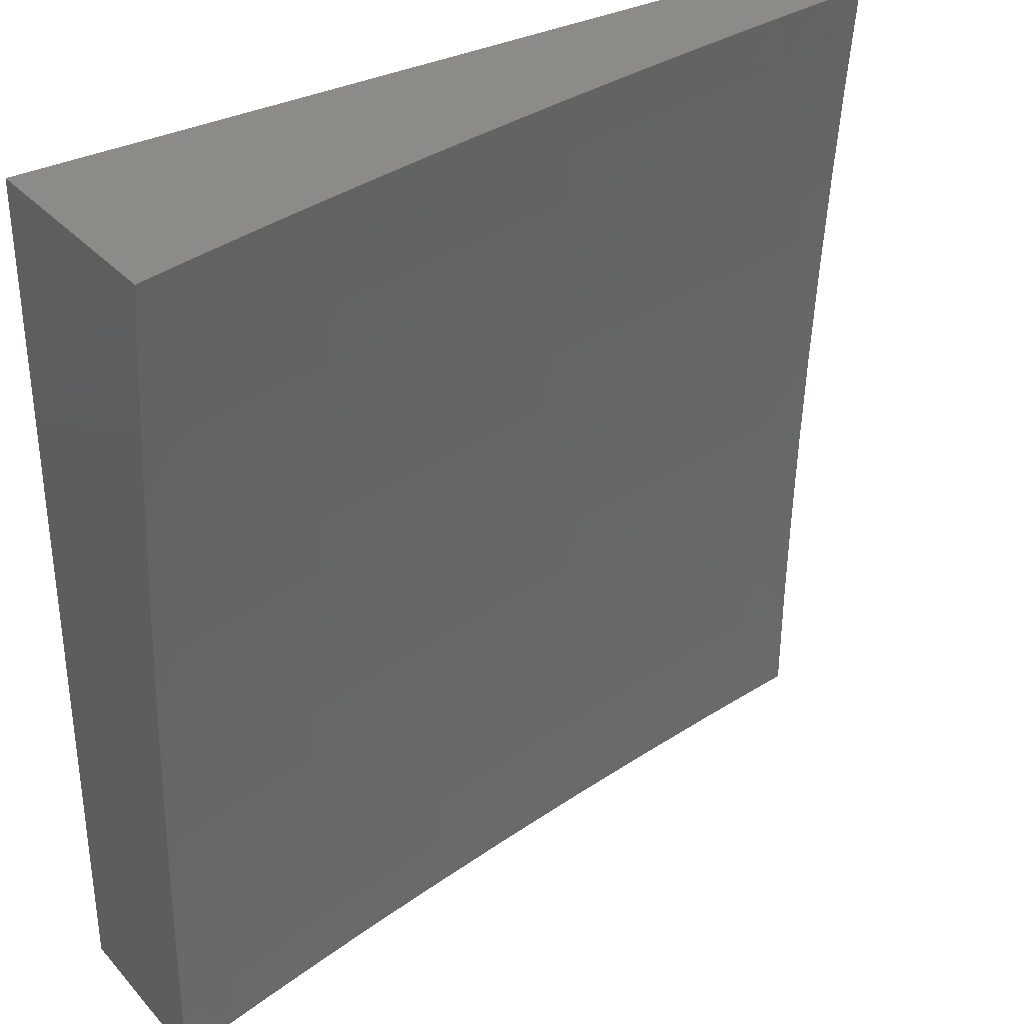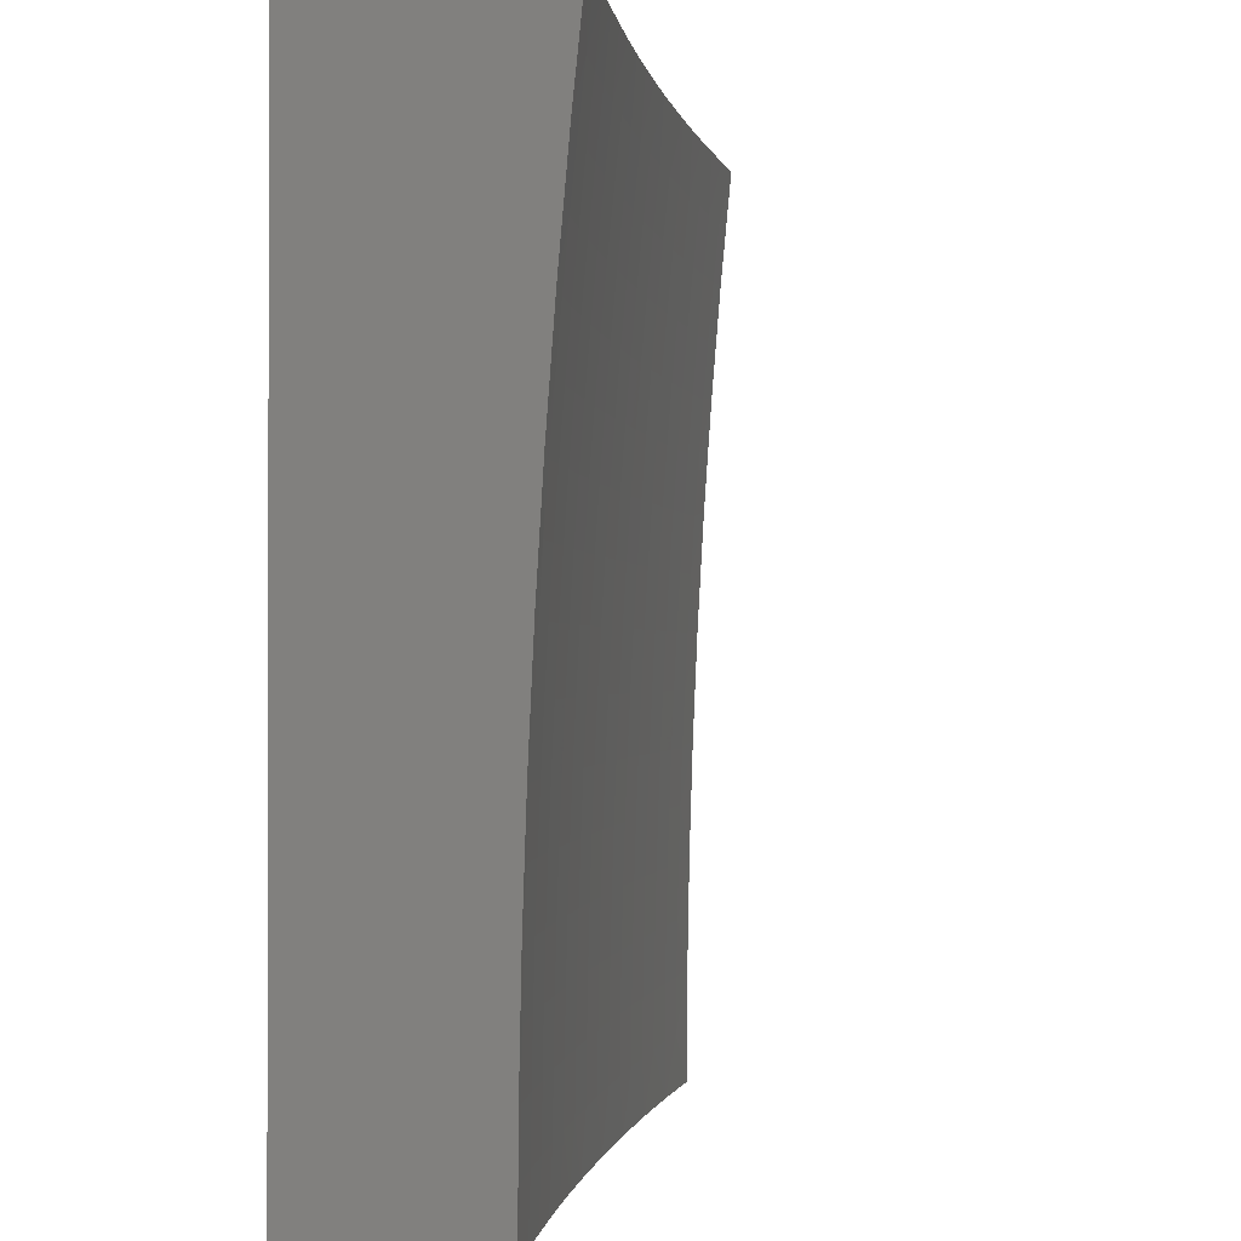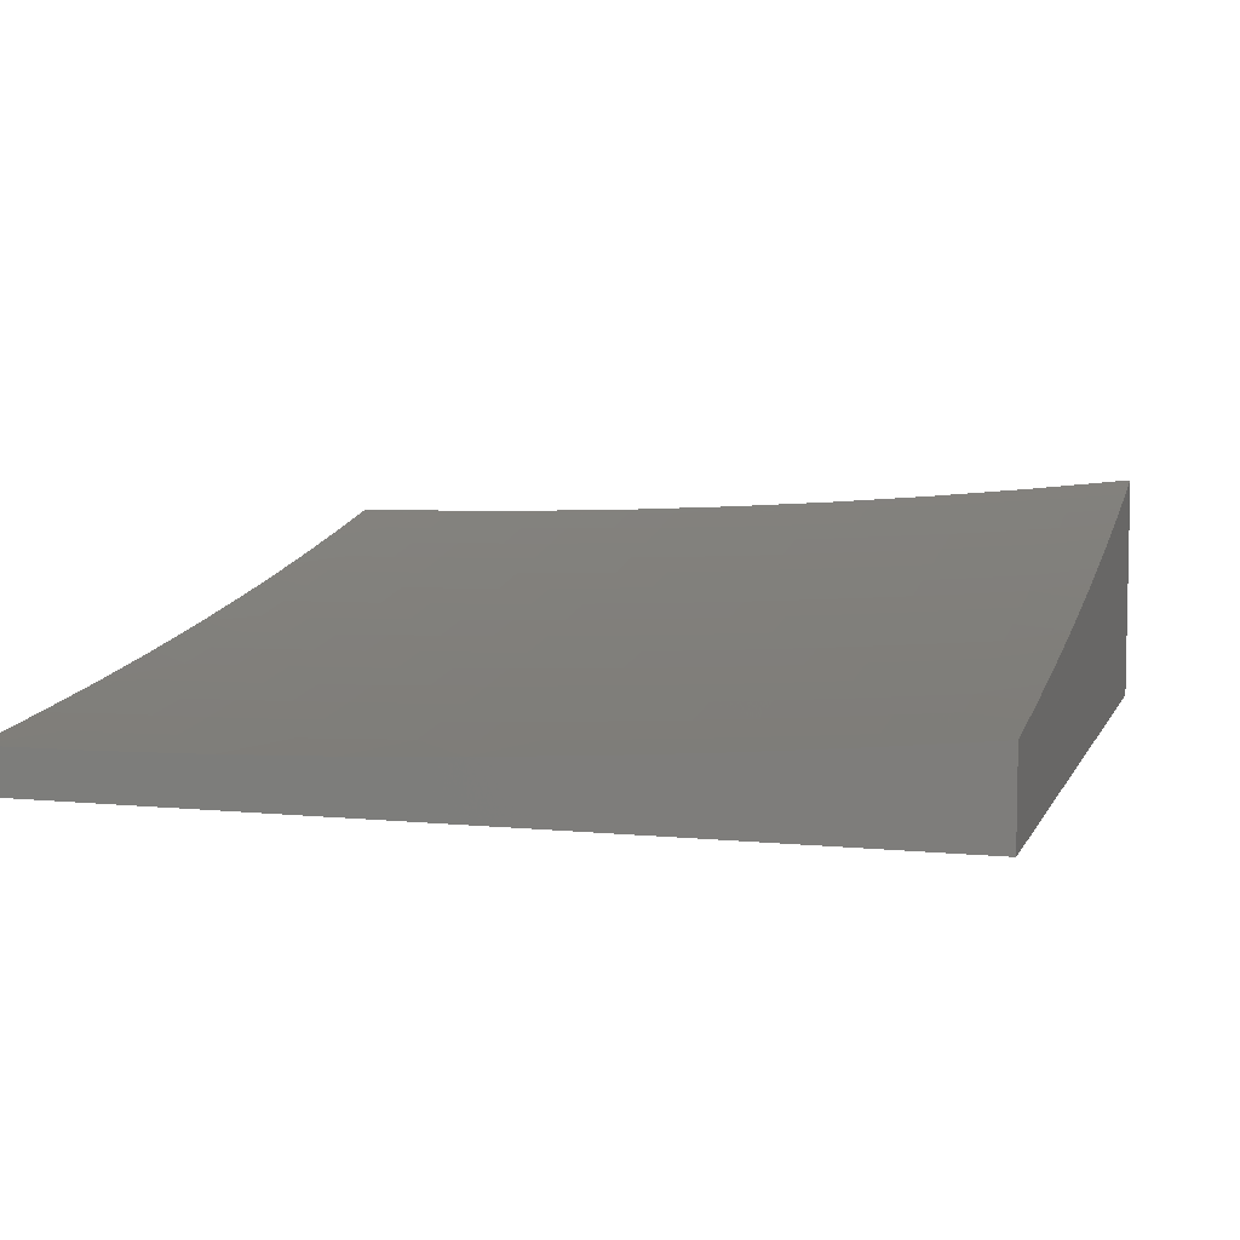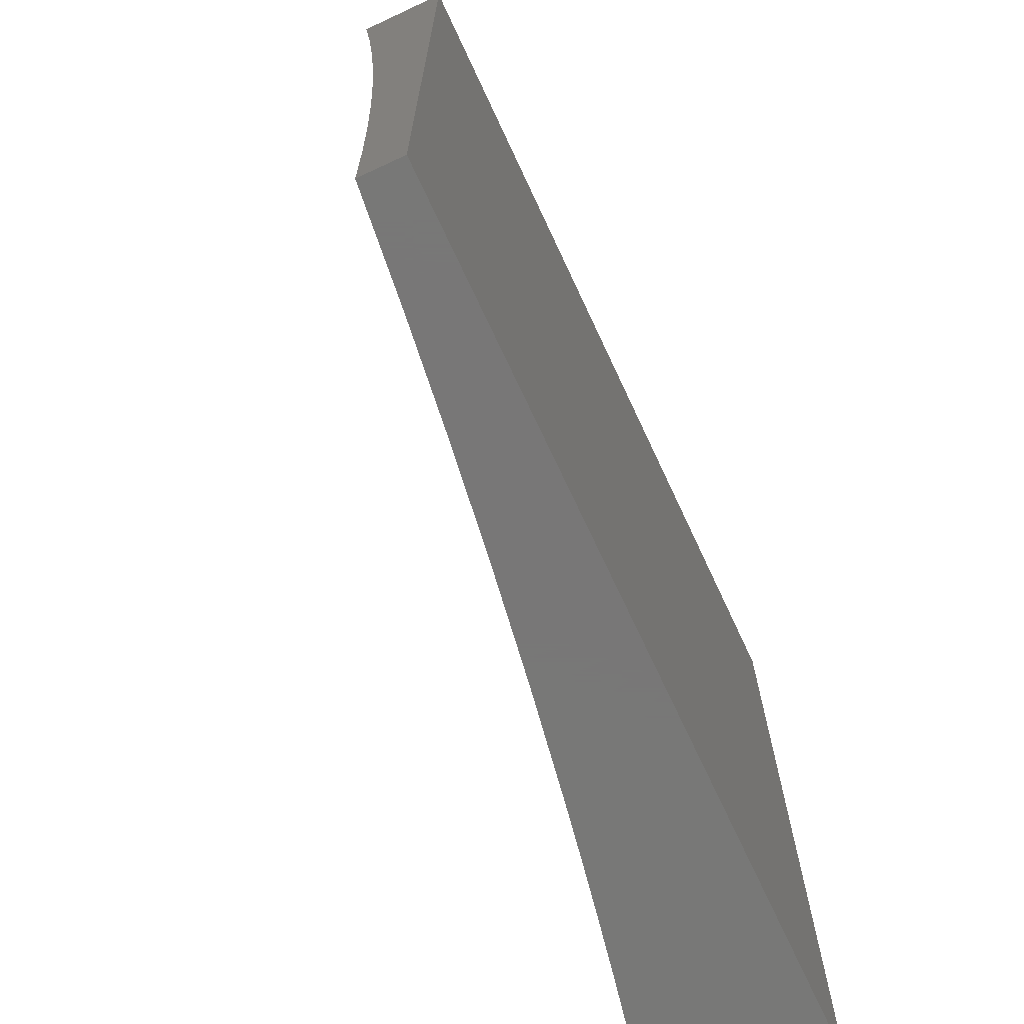
<metadata>
{"format":"stl","ext":"stl","renderer":"f3d","projection":"perspective","resolution":1024,"background":"white","views":[{"elev":33.3,"azim":145.0,"up":"+Z"},{"elev":-0.8,"azim":107.6,"up":"+Z"},{"elev":6.6,"azim":-73.6,"up":"+Y"},{"elev":-70.3,"azim":-65.0,"up":"+Z"}]}
</metadata>
<code>
# stl→obj: 272 verts, 540 faces
v 2 -8.736 0.1251
v 2 -8.737 0
v 1.987 -8.739 0.06064
v 1.938 -8.75 0
v 1.922 -8.753 0.06064
v 1.877 -8.763 0
v 1.858 -8.766 0.06064
v 1.815 -8.775 0
v 1.793 -8.779 0.06064
v 1.753 -8.787 0
v 1.727 -8.792 0.06064
v 1.69 -8.799 0
v 1.662 -8.803 0.06064
v 1.628 -8.81 0
v 1.596 -8.815 0.06064
v 1.503 -8.83 0
v 1.53 -8.826 0.06064
v 1.464 -8.836 0.06064
v 1.463 -8.836 0.1216
v 1.397 -8.845 0.1216
v 1.397 -8.845 0.1829
v 1.33 -8.854 0.1829
v 1.329 -8.853 0.2444
v 1.263 -8.862 0.2444
v 1.262 -8.86 0.3063
v 1.196 -8.868 0.3063
v 1.195 -8.866 0.3684
v 1.128 -8.874 0.3684
v 1.127 -8.872 0.4307
v 1.061 -8.879 0.4307
v 1.059 -8.876 0.4933
v 1 -8.882 0.5008
v 1.058 -8.873 0.5561
v 1 -8.875 0.626
v 1.056 -8.87 0.6191
v 1.054 -8.866 0.6822
v 1.122 -8.862 0.6191
v 1.119 -8.858 0.6822
v 1.187 -8.854 0.6191
v 1.185 -8.85 0.6822
v 1.253 -8.846 0.6191
v 1.25 -8.842 0.6822
v 1.319 -8.837 0.6191
v 1.316 -8.833 0.6822
v 1.384 -8.828 0.6191
v 1.382 -8.824 0.6822
v 1.45 -8.818 0.6191
v 1.447 -8.814 0.6822
v 1.515 -8.808 0.6191
v 1.512 -8.804 0.6822
v 1.581 -8.797 0.6191
v 1.578 -8.793 0.6822
v 1.646 -8.786 0.6191
v 1.643 -8.782 0.6822
v 1.711 -8.774 0.6191
v 1.707 -8.77 0.6822
v 1.776 -8.762 0.6191
v 1.772 -8.758 0.6822
v 1.84 -8.749 0.6191
v 1.836 -8.746 0.6822
v 1.904 -8.736 0.6191
v 1.9 -8.732 0.6822
v 1.968 -8.722 0.6191
v 1.964 -8.719 0.6822
v 2 -8.715 0.6262
v 2 -8.705 0.7512
v 1.96 -8.715 0.7456
v 1.955 -8.71 0.809
v 1.891 -8.724 0.809
v 1.886 -8.719 0.8726
v 1.823 -8.732 0.8726
v 1.817 -8.727 0.9363
v 1.753 -8.739 0.9363
v 1.759 -8.731 1
v 1.698 -8.743 1
v 1.69 -8.751 0.9363
v 1.636 -8.754 1
v 1.625 -8.763 0.9363
v 1.574 -8.765 1
v 1.561 -8.774 0.9363
v 1.511 -8.776 1
v 1.497 -8.785 0.9363
v 1.449 -8.786 1
v 1.432 -8.795 0.9363
v 1.386 -8.795 1
v 1.367 -8.804 0.9363
v 1.322 -8.804 1
v 1.302 -8.814 0.9363
v 1.258 -8.813 1
v 1.237 -8.822 0.9363
v 1.194 -8.821 1
v 1.172 -8.831 0.9363
v 1.13 -8.829 1
v 1.108 -8.838 0.9363
v 1.065 -8.837 1
v 1.043 -8.846 0.9363
v 1 -8.844 1
v 1 -8.856 0.8757
v 1.046 -8.851 0.8726
v 1.049 -8.856 0.809
v 1.114 -8.849 0.809
v 1.117 -8.854 0.7456
v 1.182 -8.846 0.7456
v 1.377 -8.849 0
v 1.398 -8.846 0.06064
v 1.331 -8.855 0.1216
v 1.264 -8.863 0.1829
v 1.197 -8.87 0.2444
v 1.13 -8.876 0.3063
v 1.062 -8.882 0.3684
v 1 -8.888 0.3756
v 1.331 -8.855 0.06064
v 1.252 -8.866 0
v 1.265 -8.864 0.06064
v 1.199 -8.873 0.06064
v 1.198 -8.872 0.1216
v 1.132 -8.88 0.1216
v 1.131 -8.879 0.1829
v 1.065 -8.886 0.1829
v 1.064 -8.885 0.2444
v 1 -8.892 0.2503
v 1.063 -8.884 0.3063
v 1.126 -8.881 0
v 1.132 -8.88 0.06064
v 1.066 -8.887 0.1216
v 1 -8.894 0.1251
v 1.066 -8.888 0.06064
v 1 -8.895 0
v 1 -8.866 0.751
v 1.051 -8.861 0.7456
v 1.82 -8.719 1
v 1.881 -8.714 0.9363
v 1.949 -8.705 0.8726
v 2 -8.694 0.8758
v 1.88 -8.707 1
v 1.944 -8.7 0.9363
v 1.94 -8.694 1
v 2 -8.681 1
v 1.972 -8.726 0.5561
v 2 -8.723 0.5011
v 1.975 -8.729 0.4933
v 1.978 -8.731 0.4307
v 1.911 -8.742 0.4933
v 1.914 -8.745 0.4307
v 1.847 -8.756 0.4933
v 1.849 -8.758 0.4307
v 1.782 -8.768 0.4933
v 1.784 -8.771 0.4307
v 1.717 -8.781 0.4933
v 1.719 -8.783 0.4307
v 1.652 -8.792 0.4933
v 1.654 -8.795 0.4307
v 1.586 -8.804 0.4933
v 1.589 -8.806 0.4307
v 1.521 -8.815 0.4933
v 1.523 -8.817 0.4307
v 1.455 -8.825 0.4933
v 1.457 -8.828 0.4307
v 1.389 -8.835 0.4933
v 1.391 -8.837 0.4307
v 1.323 -8.844 0.4933
v 1.325 -8.847 0.4307
v 1.257 -8.853 0.4933
v 1.259 -8.856 0.4307
v 1.191 -8.861 0.4933
v 1.193 -8.864 0.4307
v 1.125 -8.869 0.4933
v 2 -8.729 0.3757
v 1.98 -8.733 0.3684
v 1.916 -8.747 0.3684
v 1.852 -8.76 0.3684
v 1.787 -8.773 0.3684
v 1.722 -8.786 0.3684
v 1.656 -8.797 0.3684
v 1.591 -8.809 0.3684
v 1.525 -8.82 0.3684
v 1.459 -8.83 0.3684
v 1.393 -8.84 0.3684
v 1.327 -8.849 0.3684
v 1.261 -8.858 0.3684
v 1.983 -8.735 0.3063
v 2 -8.733 0.2504
v 1.984 -8.737 0.2444
v 1.985 -8.738 0.1829
v 1.92 -8.751 0.2444
v 1.921 -8.752 0.1829
v 1.855 -8.764 0.2444
v 1.856 -8.765 0.1829
v 1.79 -8.777 0.2444
v 1.791 -8.778 0.1829
v 1.725 -8.789 0.2444
v 1.726 -8.79 0.1829
v 1.659 -8.801 0.2444
v 1.66 -8.802 0.1829
v 1.594 -8.812 0.2444
v 1.595 -8.813 0.1829
v 1.528 -8.823 0.2444
v 1.529 -8.824 0.1829
v 1.462 -8.833 0.2444
v 1.463 -8.835 0.1829
v 1.396 -8.843 0.2444
v 1.986 -8.739 0.1216
v 1.922 -8.753 0.1216
v 1.857 -8.766 0.1216
v 1.792 -8.779 0.1216
v 1.727 -8.791 0.1216
v 1.661 -8.803 0.1216
v 1.595 -8.814 0.1216
v 1.529 -8.825 0.1216
v 1.918 -8.749 0.3063
v 1.853 -8.762 0.3063
v 1.789 -8.775 0.3063
v 1.723 -8.788 0.3063
v 1.658 -8.799 0.3063
v 1.592 -8.811 0.3063
v 1.526 -8.821 0.3063
v 1.461 -8.832 0.3063
v 1.395 -8.842 0.3063
v 1.328 -8.851 0.3063
v 1.908 -8.739 0.5561
v 1.844 -8.753 0.5561
v 1.779 -8.765 0.5561
v 1.714 -8.778 0.5561
v 1.649 -8.789 0.5561
v 1.584 -8.801 0.5561
v 1.518 -8.811 0.5561
v 1.453 -8.822 0.5561
v 1.387 -8.832 0.5561
v 1.321 -8.841 0.5561
v 1.255 -8.85 0.5561
v 1.19 -8.858 0.5561
v 1.124 -8.866 0.5561
v 1.896 -8.728 0.7456
v 1.832 -8.741 0.7456
v 1.768 -8.754 0.7456
v 1.703 -8.766 0.7456
v 1.639 -8.778 0.7456
v 1.574 -8.789 0.7456
v 1.509 -8.8 0.7456
v 1.444 -8.81 0.7456
v 1.378 -8.82 0.7456
v 1.313 -8.829 0.7456
v 1.248 -8.838 0.7456
v 1.828 -8.737 0.809
v 1.759 -8.745 0.8726
v 1.763 -8.75 0.809
v 1.699 -8.762 0.809
v 1.635 -8.773 0.809
v 1.57 -8.785 0.809
v 1.505 -8.795 0.809
v 1.44 -8.805 0.809
v 1.375 -8.815 0.809
v 1.31 -8.824 0.809
v 1.244 -8.833 0.809
v 1.179 -8.841 0.809
v 1.695 -8.757 0.8726
v 1.63 -8.768 0.8726
v 1.566 -8.779 0.8726
v 1.501 -8.79 0.8726
v 1.436 -8.8 0.8726
v 1.371 -8.81 0.8726
v 1.306 -8.819 0.8726
v 1.241 -8.828 0.8726
v 1.176 -8.836 0.8726
v 1.111 -8.844 0.8726
v 1.265 -8.864 0.1216
v 1.198 -8.871 0.1829
v 1.131 -8.878 0.2444
v 2 -8.945 0
v 2 -8.945 1
v 1 -8.945 0
v 1 -8.945 1
f 1 2 3
f 3 2 4
f 3 4 5
f 5 4 6
f 5 6 7
f 7 6 8
f 7 8 9
f 9 8 10
f 9 10 11
f 11 10 12
f 11 12 13
f 13 12 14
f 13 14 15
f 15 14 16
f 15 16 17
f 17 16 18
f 17 18 19
f 19 18 20
f 19 20 21
f 21 20 22
f 21 22 23
f 23 22 24
f 23 24 25
f 25 24 26
f 25 26 27
f 27 26 28
f 27 28 29
f 29 28 30
f 29 30 31
f 31 30 32
f 31 32 33
f 33 32 34
f 33 34 35
f 35 34 36
f 35 36 37
f 37 36 38
f 37 38 39
f 39 38 40
f 39 40 41
f 41 40 42
f 41 42 43
f 43 42 44
f 43 44 45
f 45 44 46
f 45 46 47
f 47 46 48
f 47 48 49
f 49 48 50
f 49 50 51
f 51 50 52
f 51 52 53
f 53 52 54
f 53 54 55
f 55 54 56
f 55 56 57
f 57 56 58
f 57 58 59
f 59 58 60
f 59 60 61
f 61 60 62
f 61 62 63
f 63 62 64
f 63 64 65
f 65 64 66
f 66 64 67
f 66 67 68
f 68 67 69
f 68 69 70
f 70 69 71
f 70 71 72
f 72 71 73
f 72 73 74
f 74 73 75
f 75 73 76
f 75 76 77
f 77 76 78
f 77 78 79
f 79 78 80
f 79 80 81
f 81 80 82
f 81 82 83
f 83 82 84
f 83 84 85
f 85 84 86
f 85 86 87
f 87 86 88
f 87 88 89
f 89 88 90
f 89 90 91
f 91 90 92
f 91 92 93
f 93 92 94
f 93 94 95
f 95 94 96
f 95 96 97
f 97 96 98
f 98 96 99
f 98 99 100
f 100 99 101
f 100 101 102
f 102 101 103
f 102 103 40
f 40 103 42
f 16 104 18
f 18 104 105
f 18 105 20
f 20 105 106
f 20 106 22
f 22 106 107
f 22 107 24
f 24 107 108
f 24 108 26
f 26 108 109
f 26 109 28
f 28 109 110
f 28 110 30
f 30 110 111
f 30 111 32
f 105 104 112
f 112 104 113
f 112 113 114
f 114 113 115
f 114 115 116
f 116 115 117
f 116 117 118
f 118 117 119
f 118 119 120
f 120 119 121
f 120 121 122
f 122 121 111
f 122 111 110
f 113 123 115
f 115 123 124
f 115 124 117
f 117 124 125
f 117 125 119
f 119 125 126
f 119 126 121
f 124 123 127
f 127 123 128
f 127 128 126
f 34 129 36
f 36 129 130
f 36 130 38
f 38 130 102
f 38 102 40
f 130 129 100
f 100 129 98
f 74 131 72
f 72 131 132
f 72 132 70
f 70 132 133
f 70 133 68
f 68 133 134
f 68 134 66
f 131 135 132
f 132 135 136
f 132 136 133
f 133 136 134
f 135 137 136
f 136 137 138
f 136 138 134
f 63 65 139
f 139 65 140
f 139 140 141
f 141 140 142
f 141 142 143
f 143 142 144
f 143 144 145
f 145 144 146
f 145 146 147
f 147 146 148
f 147 148 149
f 149 148 150
f 149 150 151
f 151 150 152
f 151 152 153
f 153 152 154
f 153 154 155
f 155 154 156
f 155 156 157
f 157 156 158
f 157 158 159
f 159 158 160
f 159 160 161
f 161 160 162
f 161 162 163
f 163 162 164
f 163 164 165
f 165 164 166
f 165 166 167
f 167 166 29
f 167 29 31
f 140 168 142
f 142 168 169
f 142 169 144
f 144 169 170
f 144 170 146
f 146 170 171
f 146 171 148
f 148 171 172
f 148 172 150
f 150 172 173
f 150 173 152
f 152 173 174
f 152 174 154
f 154 174 175
f 154 175 156
f 156 175 176
f 156 176 158
f 158 176 177
f 158 177 160
f 160 177 178
f 160 178 162
f 162 178 179
f 162 179 164
f 164 179 180
f 164 180 166
f 166 180 27
f 166 27 29
f 169 168 181
f 181 168 182
f 181 182 183
f 183 182 184
f 183 184 185
f 185 184 186
f 185 186 187
f 187 186 188
f 187 188 189
f 189 188 190
f 189 190 191
f 191 190 192
f 191 192 193
f 193 192 194
f 193 194 195
f 195 194 196
f 195 196 197
f 197 196 198
f 197 198 199
f 199 198 200
f 199 200 201
f 201 200 21
f 201 21 23
f 182 1 184
f 184 1 202
f 184 202 186
f 186 202 203
f 186 203 188
f 188 203 204
f 188 204 190
f 190 204 205
f 190 205 192
f 192 205 206
f 192 206 194
f 194 206 207
f 194 207 196
f 196 207 208
f 196 208 198
f 198 208 209
f 198 209 200
f 200 209 19
f 200 19 21
f 202 1 3
f 203 202 3
f 170 169 181
f 181 183 210
f 210 183 185
f 210 185 211
f 211 185 187
f 211 187 212
f 212 187 189
f 212 189 213
f 213 189 191
f 213 191 214
f 214 191 193
f 214 193 215
f 215 193 195
f 215 195 216
f 216 195 197
f 216 197 217
f 217 197 199
f 217 199 218
f 218 199 201
f 218 201 219
f 219 201 23
f 219 23 25
f 61 63 139
f 139 141 220
f 220 141 143
f 220 143 221
f 221 143 145
f 221 145 222
f 222 145 147
f 222 147 223
f 223 147 149
f 223 149 224
f 224 149 151
f 224 151 225
f 225 151 153
f 225 153 226
f 226 153 155
f 226 155 227
f 227 155 157
f 227 157 228
f 228 157 159
f 228 159 229
f 229 159 161
f 229 161 230
f 230 161 163
f 230 163 231
f 231 163 165
f 231 165 232
f 232 165 167
f 232 167 33
f 33 167 31
f 67 64 233
f 233 64 62
f 233 62 234
f 234 62 60
f 234 60 235
f 235 60 58
f 235 58 236
f 236 58 56
f 236 56 237
f 237 56 54
f 237 54 238
f 238 54 52
f 238 52 239
f 239 52 50
f 239 50 240
f 240 50 48
f 240 48 241
f 241 48 46
f 241 46 242
f 242 46 44
f 242 44 243
f 243 44 42
f 243 42 103
f 204 203 5
f 5 203 3
f 171 170 210
f 210 170 181
f 171 210 211
f 59 61 220
f 220 61 139
f 59 220 221
f 67 233 69
f 69 233 244
f 69 244 71
f 71 244 245
f 71 245 73
f 73 245 76
f 244 233 234
f 205 204 7
f 7 204 5
f 172 171 211
f 172 211 212
f 57 59 221
f 57 221 222
f 244 234 246
f 246 234 235
f 246 235 247
f 247 235 236
f 247 236 248
f 248 236 237
f 248 237 249
f 249 237 238
f 249 238 250
f 250 238 239
f 250 239 251
f 251 239 240
f 251 240 252
f 252 240 241
f 252 241 253
f 253 241 242
f 253 242 254
f 254 242 243
f 254 243 255
f 255 243 103
f 255 103 101
f 206 205 9
f 9 205 7
f 173 172 212
f 173 212 213
f 55 57 222
f 55 222 223
f 244 246 245
f 245 246 256
f 245 256 76
f 76 256 78
f 256 246 247
f 207 206 11
f 11 206 9
f 174 173 213
f 174 213 214
f 53 55 223
f 53 223 224
f 256 247 257
f 257 247 248
f 257 248 258
f 258 248 249
f 258 249 259
f 259 249 250
f 259 250 260
f 260 250 251
f 260 251 261
f 261 251 252
f 261 252 262
f 262 252 253
f 262 253 263
f 263 253 254
f 263 254 264
f 264 254 255
f 264 255 265
f 265 255 101
f 265 101 99
f 208 207 13
f 13 207 11
f 175 174 214
f 175 214 215
f 51 53 224
f 51 224 225
f 80 78 257
f 257 78 256
f 80 257 258
f 209 208 15
f 15 208 13
f 176 175 215
f 176 215 216
f 49 51 225
f 49 225 226
f 82 80 258
f 82 258 259
f 17 19 209
f 176 216 177
f 177 216 217
f 177 217 178
f 178 217 218
f 178 218 179
f 179 218 219
f 179 219 180
f 180 219 25
f 180 25 27
f 49 226 47
f 47 226 227
f 47 227 45
f 45 227 228
f 45 228 43
f 43 228 229
f 43 229 41
f 41 229 230
f 41 230 39
f 39 230 231
f 39 231 37
f 37 231 232
f 37 232 35
f 35 232 33
f 82 259 84
f 84 259 260
f 84 260 86
f 86 260 261
f 86 261 88
f 88 261 262
f 88 262 90
f 90 262 263
f 90 263 92
f 92 263 264
f 92 264 94
f 94 264 265
f 94 265 96
f 96 265 99
f 15 17 209
f 105 112 106
f 106 112 266
f 106 266 107
f 107 266 267
f 107 267 108
f 108 267 268
f 108 268 109
f 109 268 122
f 109 122 110
f 114 116 266
f 266 116 267
f 268 267 118
f 118 267 116
f 112 114 266
f 126 125 127
f 127 125 124
f 268 118 120
f 120 122 268
f 130 100 102
f 269 270 271
f 271 270 272
f 97 98 272
f 272 98 129
f 272 129 34
f 34 32 272
f 272 32 111
f 272 111 271
f 271 111 121
f 271 121 126
f 126 128 271
f 128 123 271
f 271 123 113
f 271 113 269
f 269 113 104
f 269 104 16
f 16 14 269
f 269 14 12
f 269 12 10
f 10 8 269
f 269 8 6
f 269 6 4
f 4 2 269
f 138 137 270
f 270 137 135
f 270 135 131
f 131 74 270
f 270 74 75
f 270 75 77
f 77 79 270
f 270 79 81
f 270 81 83
f 83 85 270
f 270 85 87
f 270 87 89
f 270 89 272
f 272 89 91
f 272 91 93
f 93 95 272
f 272 95 97
f 2 1 269
f 269 1 182
f 269 182 168
f 269 168 270
f 270 168 140
f 270 140 65
f 65 66 270
f 270 66 134
f 270 134 138

</code>
